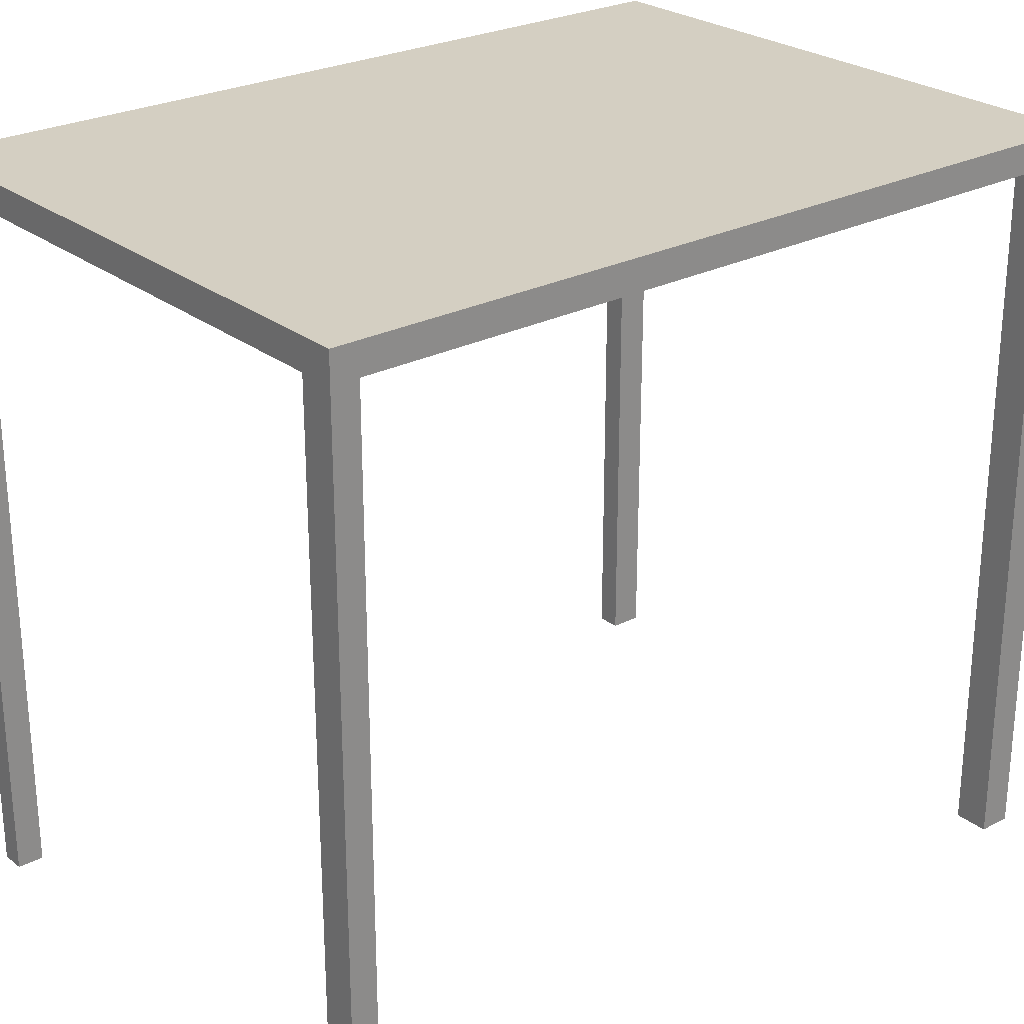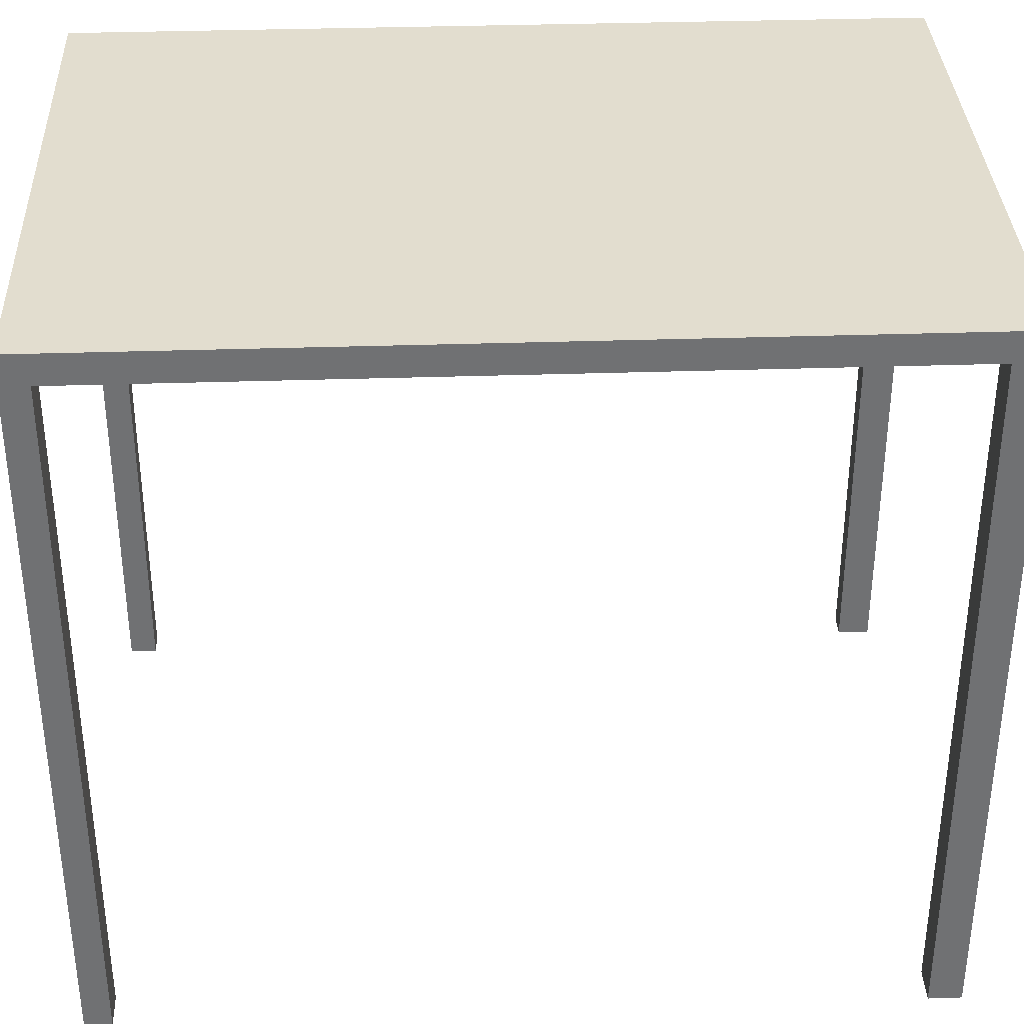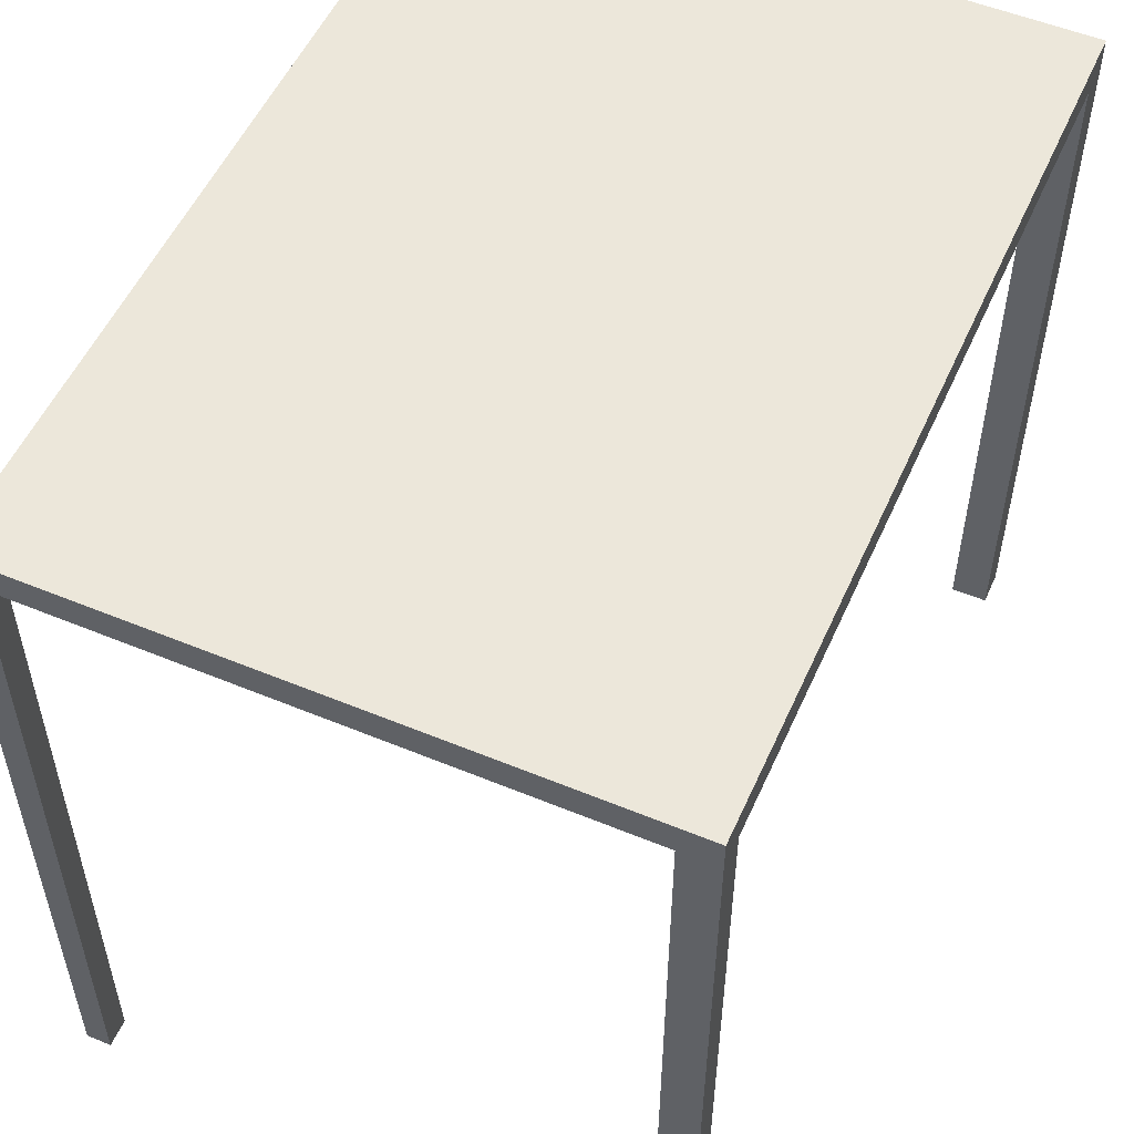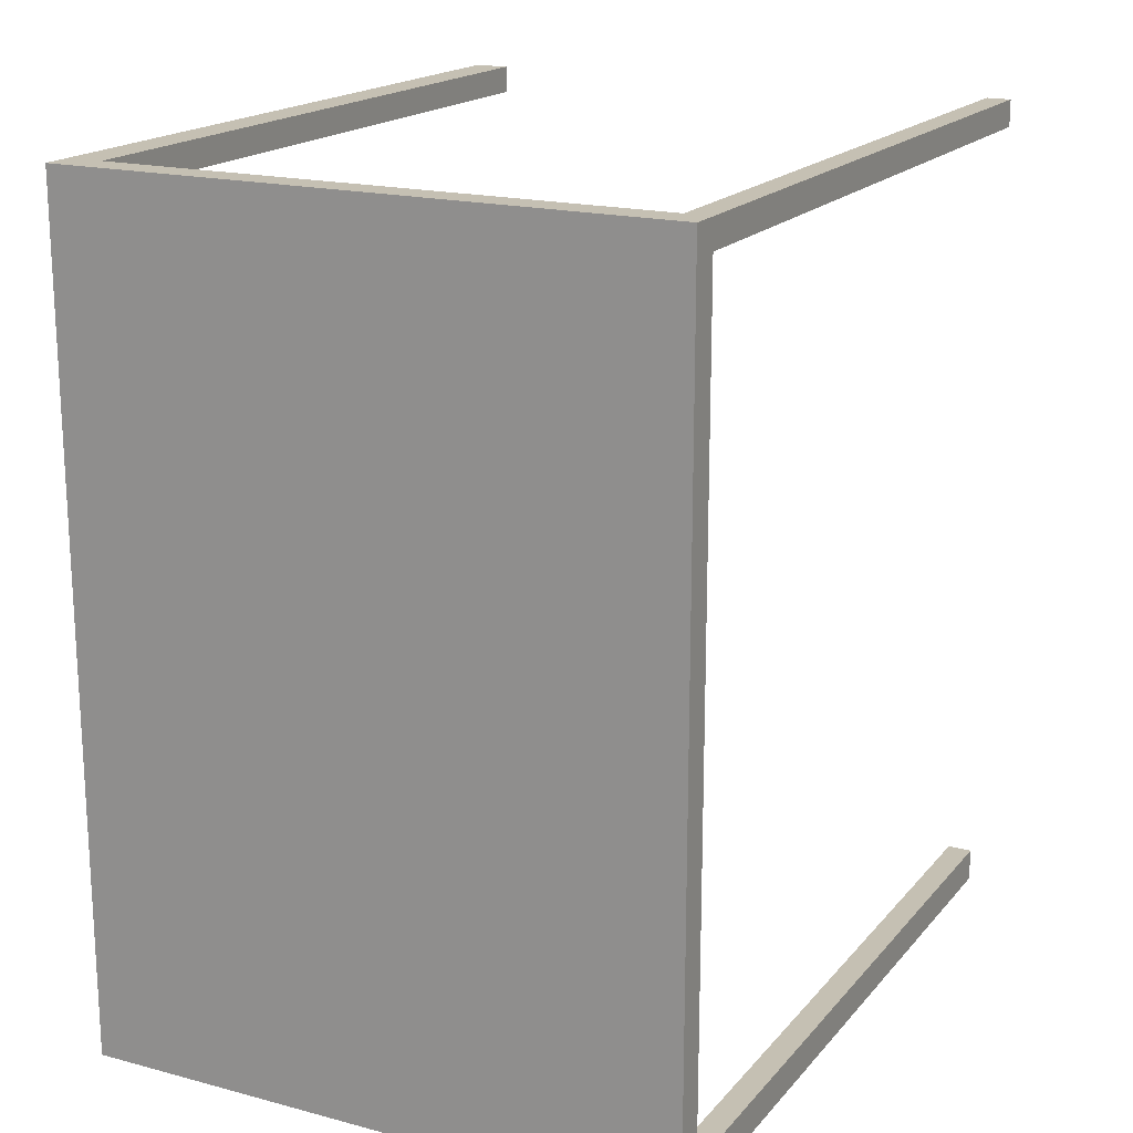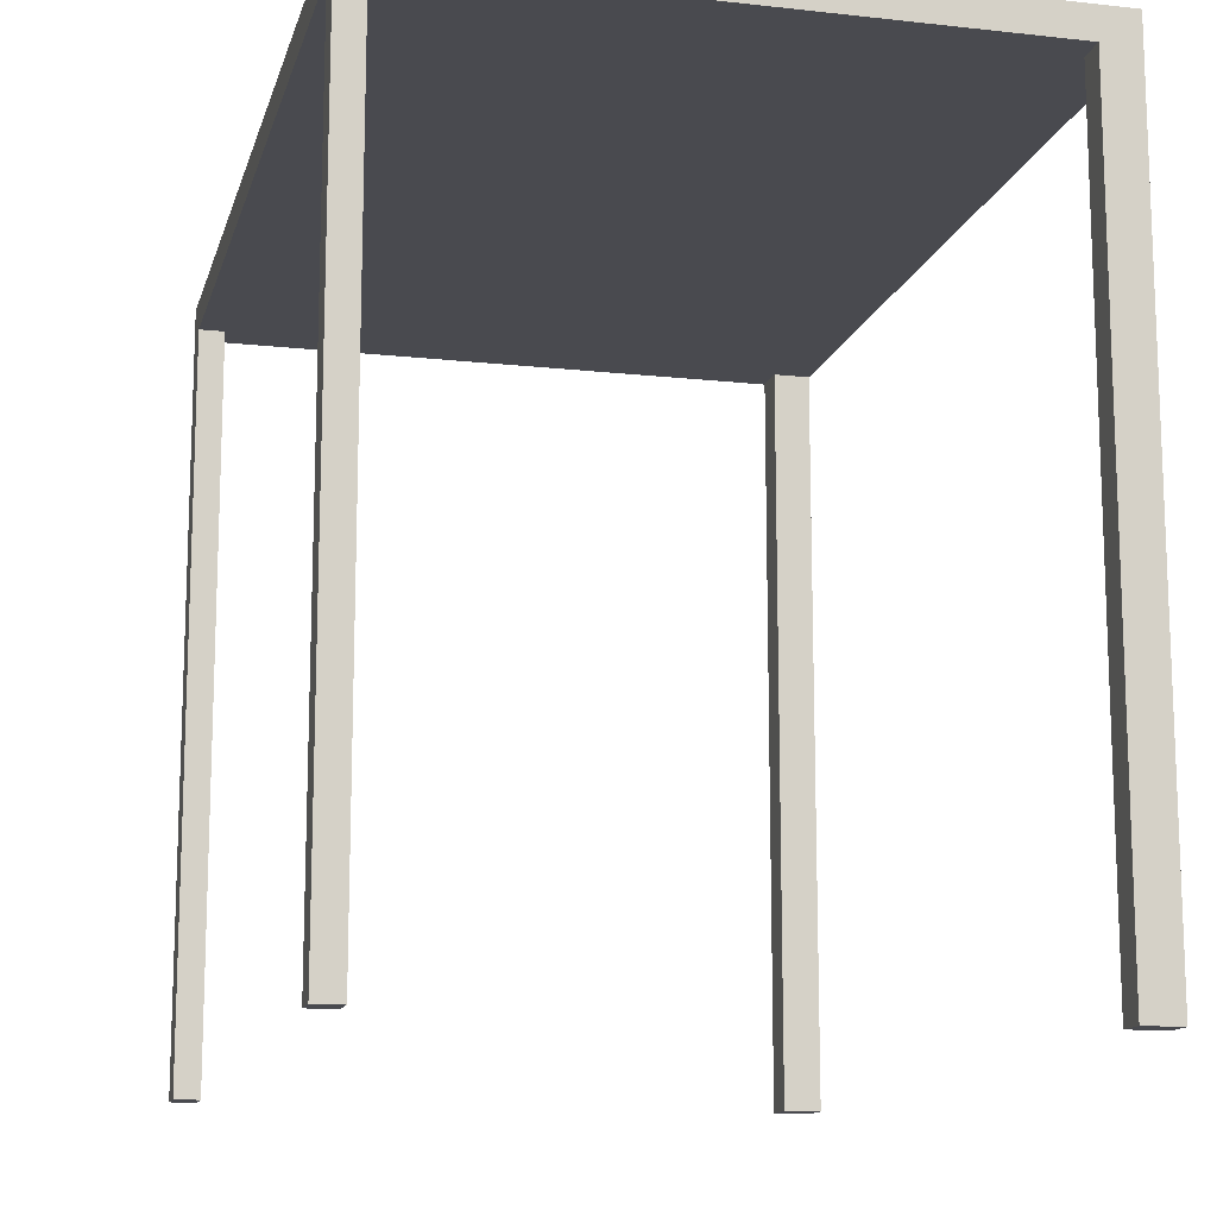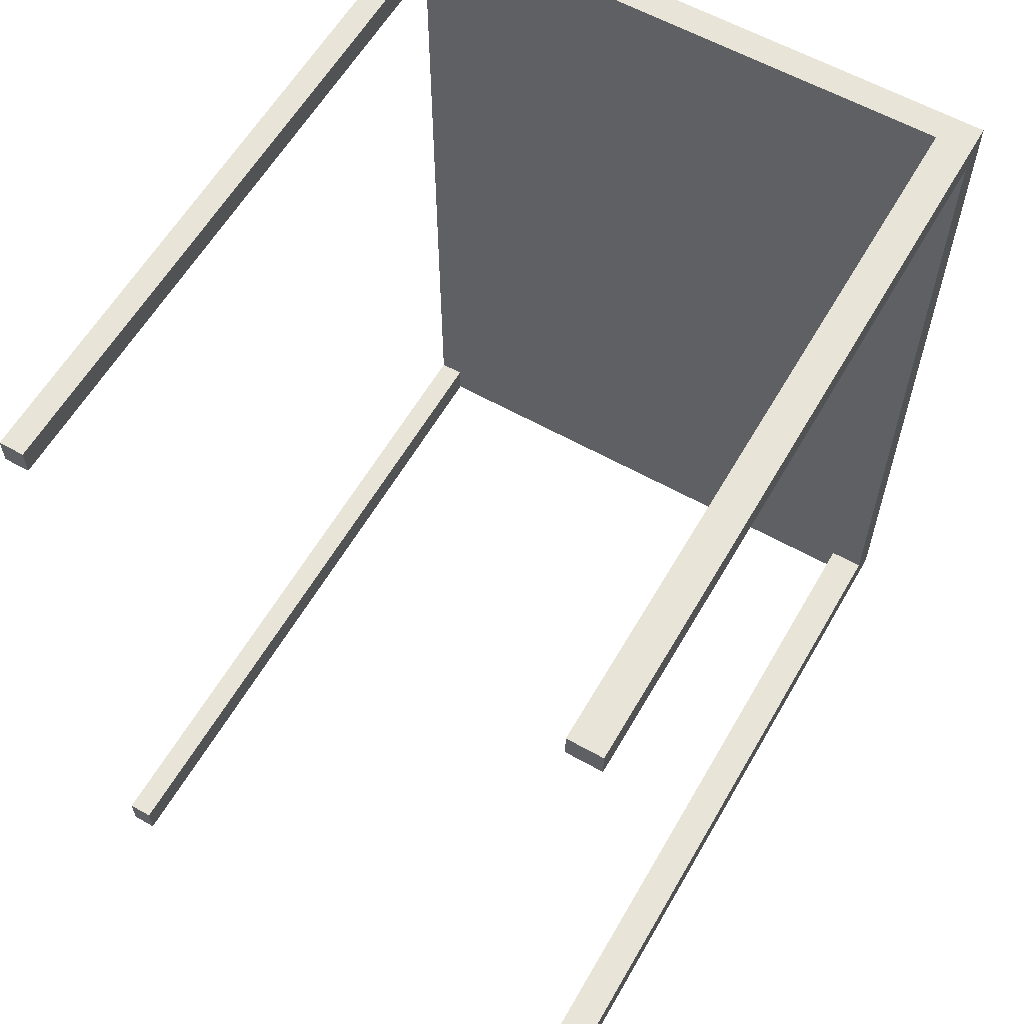
<metadata>
{"format":"obj","ext":"obj","renderer":"f3d","projection":"perspective","resolution":1024,"background":"white","views":[{"elev":25.8,"azim":50.5,"up":"+Y"},{"elev":35.0,"azim":87.5,"up":"+Y"},{"elev":53.5,"azim":23.8,"up":"+Y"},{"elev":18.1,"azim":-152.8,"up":"+Z"},{"elev":-13.6,"azim":-14.0,"up":"+Y"},{"elev":59.9,"azim":29.9,"up":"+Z"}]}
</metadata>
<code>
g pb_Mesh84610
v -6 0.5 5
v -6 0.5 4.55
v -6 1 4.55
v -6 1 5
v 4 1 4.55
v 4 0.5 5
v 4 1 5
v 4 0.5 4.55
v 4 0.5 5
v 3.41 0.5 5
v 3.41 1 5
v 4 1 5
v 3.41 1 -9
v 4 0.5 -9
v 4 1 -9
v 3.41 0.5 -9
v 3.41 1 4.55
v 4 1 5
v 3.41 1 5
v 4 1 4.55
v 4 -11.43 5
v 4 -11.43 4.55
v 3.41 -11.43 4.55
v 3.41 -11.43 5
v 3.41 1 5
v 3.41 0.5 5
v -5.59 0.5 5
v -5.59 1 5
v -5.59 1 5
v -5.59 0.5 5
v -6 0.5 5
v -6 1 5
v -5.59 1 -9
v -5.59 0.5 -9
v 3.41 1 -9
v 3.41 0.5 -9
v -6 1 -9
v -6 0.5 -9
v -5.59 1 -9
v -5.59 0.5 -9
v -5.59 1 4.55
v -6 1 5
v -6 1 4.55
v -5.59 1 5
v -6 -11.43 5
v -5.59 -11.43 5
v -5.59 -11.43 4.55
v -6 -11.43 4.55
v -5.59 0.5 5
v 3.41 0.5 5
v 3.41 0.5 4.55
v -5.59 0.5 4.55
v -6 0.5 4.55
v -6 0.5 -8.45
v -6 1 -8.45
v -6 1 4.55
v -6 0.5 -8.45
v -6 0.5 -9
v -6 1 -9
v -6 1 -8.45
v 4 1 4.55
v 4 1 -8.45
v 4 0.5 -8.45
v 4 0.5 4.55
v 4 1 -9
v 4 0.5 -9
v 3.41 1 -8.45
v 4 1 -8.45
v 3.41 1 -9
v 4 1 -9
v 4 0.5 4.55
v 4 0.5 -8.45
v 3.41 0.5 -8.45
v 4 -11.43 -8.45
v 4 -11.43 -9
v 3.41 -11.43 -9
v 3.41 -11.43 -8.45
v -6 1 -8.45
v -5.59 1 -8.45
v -6 1 -9
v -5.59 1 -9
v -6 0.5 4.55
v -6 0.5 -8.45
v -5.59 0.5 -8.45
v -6 -11.43 -8.45
v -5.59 -11.43 -8.45
v -6 -11.43 -9
v -5.591 -11.43 -9
v 3.41 0.5 -9
v -5.59 0.5 -9
v 4 0.5 5
v 4 0.5 4.55
v 4 -11.43 5
v 4 -11.43 4.55
v 4 0.5 4.55
v 3.41 0.5 4.55
v 4 -11.43 4.55
v 3.41 -11.43 4.55
v 3.41 0.5 5
v 4 0.5 5
v 3.41 -11.43 5
v 4 -11.43 5
v 3.41 0.5 4.55
v 3.41 0.5 5
v 3.41 -11.43 4.55
v 3.41 -11.43 5
v -6 0.5 5
v -5.59 0.5 5
v -6 -11.43 5
v -5.59 -11.43 5
v -5.59 0.5 5
v -5.59 0.5 4.55
v -5.59 -11.43 5
v -5.59 -11.43 4.55
v -6 0.5 4.55
v -6 0.5 5
v -6 -11.43 4.55
v -6 -11.43 5
v -5.59 0.5 4.55
v -6 0.5 4.55
v -5.59 -11.43 4.55
v -6 -11.43 4.55
v 4 0.5 -8.45
v 4 0.5 -9
v 4 -11.43 -8.45
v 4 -11.43 -9
v 4 0.5 -9
v 3.41 0.5 -9
v 4 -11.43 -9
v 3.41 -11.43 -9
v 3.41 0.5 -8.45
v 4 0.5 -8.45
v 3.41 -11.43 -8.45
v 4 -11.43 -8.45
v 3.41 0.5 -9
v 3.41 0.5 -8.45
v 3.41 -11.43 -9
v 3.41 -11.43 -8.45
v -6 0.5 -8.45
v -5.59 0.5 -8.45
v -6 -11.43 -8.45
v -5.59 -11.43 -8.45
v -6 0.5 -9
v -6 0.5 -8.45
v -6 -11.43 -9
v -6 -11.43 -8.45
v -5.59 0.5 -8.45
v -5.59 0.5 -9
v -5.59 -11.43 -8.45
v -5.591 -11.43 -9
v -5.59 0.5 -9
v -6 0.5 -9
v -5.591 -11.43 -9
v -6 -11.43 -9
g pb_Mesh84610_0
f 3 2 1
f 3 1 4
f 7 6 5
f 6 8 5
f 11 10 9
f 11 9 12
f 15 14 13
f 14 16 13
f 19 18 17
f 18 20 17
f 23 22 21
f 23 21 24
f 27 26 25
f 28 27 25
f 31 30 29
f 32 31 29
f 35 34 33
f 35 36 34
f 39 38 37
f 39 40 38
f 43 42 41
f 42 44 41
f 41 44 17
f 44 19 17
f 47 46 45
f 47 45 48
f 51 50 49
f 51 49 52
f 55 54 53
f 55 53 56
f 59 58 57
f 59 57 60
f 63 62 61
f 64 63 61
f 62 63 65
f 63 66 65
f 17 20 67
f 20 68 67
f 67 68 69
f 68 70 69
f 73 72 71
f 73 71 51
f 76 75 74
f 76 74 77
f 41 79 78
f 43 41 78
f 79 81 80
f 78 79 80
f 41 67 79
f 17 67 41
f 79 69 81
f 67 69 79
f 83 52 82
f 83 84 52
f 87 86 85
f 87 88 86
f 52 73 51
f 84 73 52
f 84 89 73
f 90 89 84
f 93 92 91
f 93 94 92
f 97 96 95
f 97 98 96
f 101 100 99
f 101 102 100
f 105 104 103
f 105 106 104
f 109 108 107
f 109 110 108
f 113 112 111
f 113 114 112
f 117 116 115
f 117 118 116
f 121 120 119
f 121 122 120
f 125 124 123
f 125 126 124
f 129 128 127
f 129 130 128
f 133 132 131
f 133 134 132
f 137 136 135
f 137 138 136
f 141 140 139
f 141 142 140
f 145 144 143
f 145 146 144
f 149 148 147
f 149 150 148
f 153 152 151
f 153 154 152

</code>
